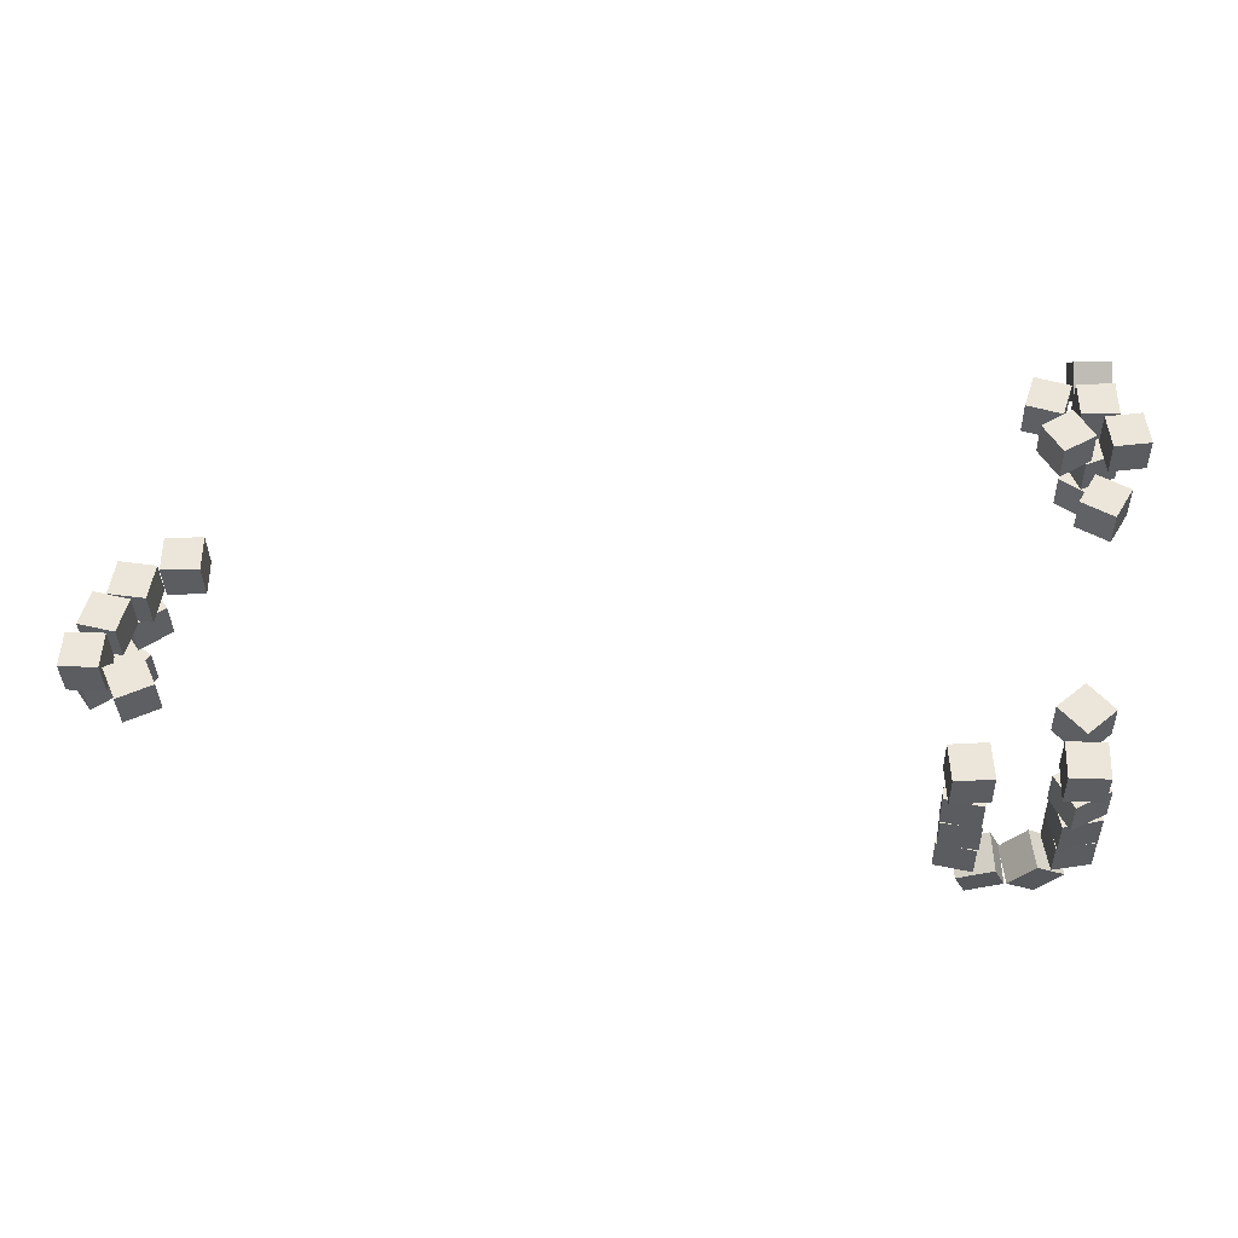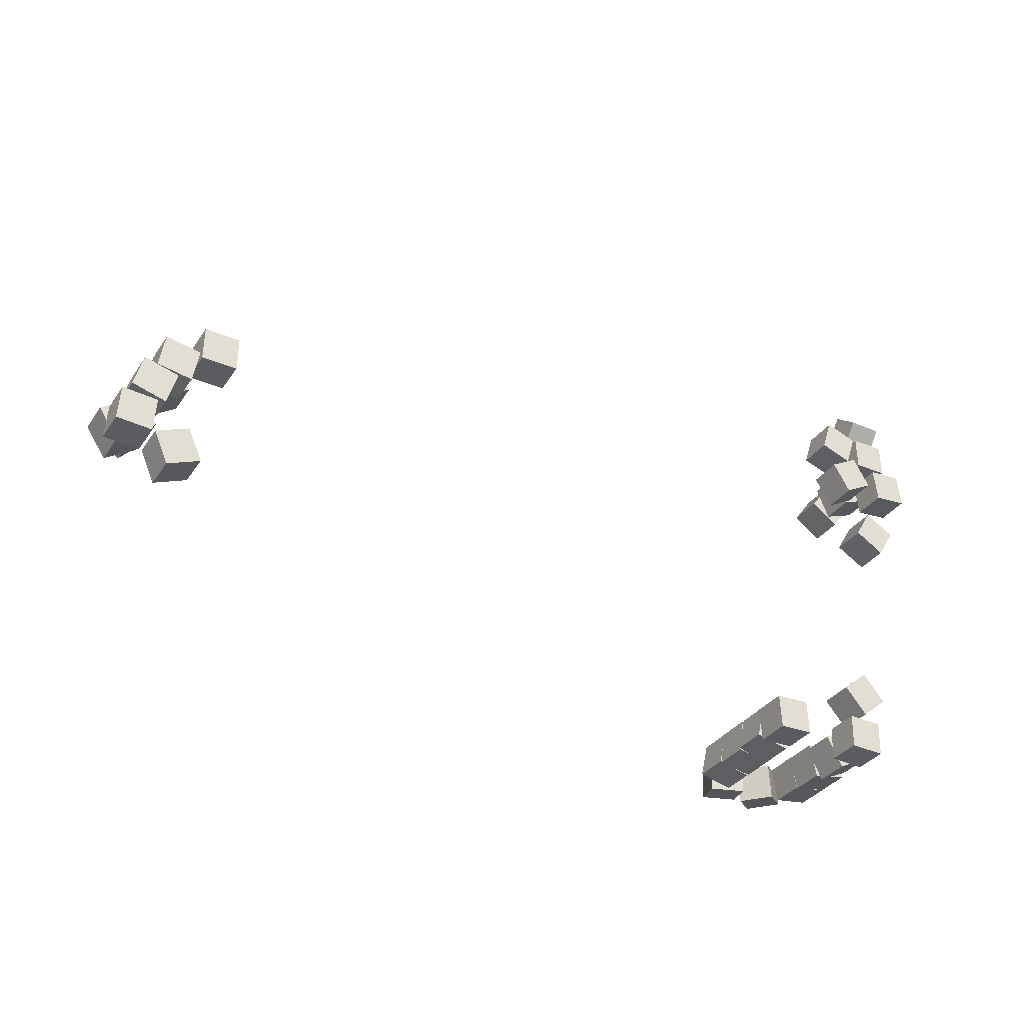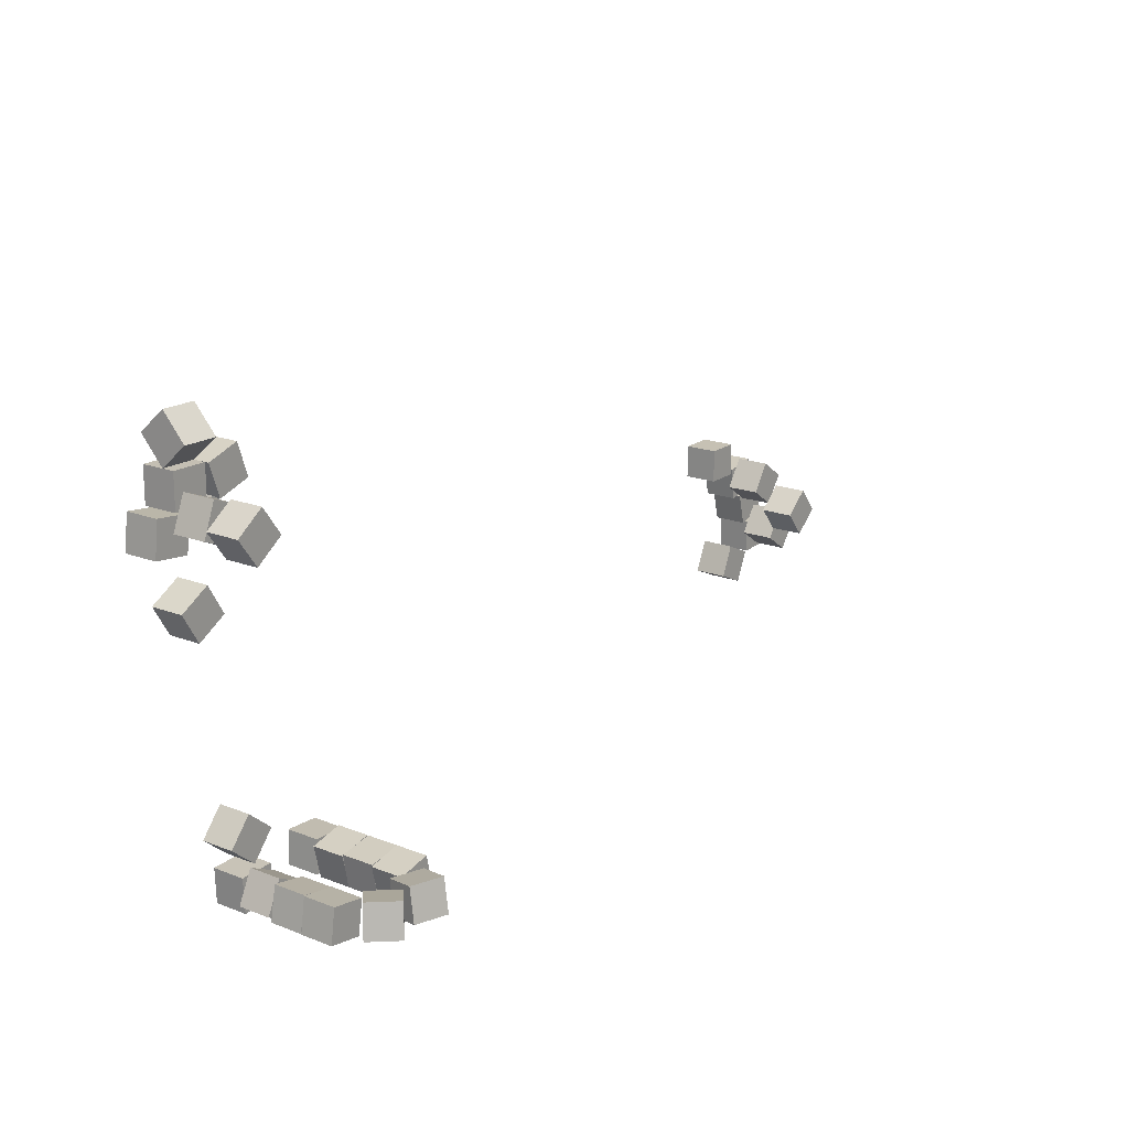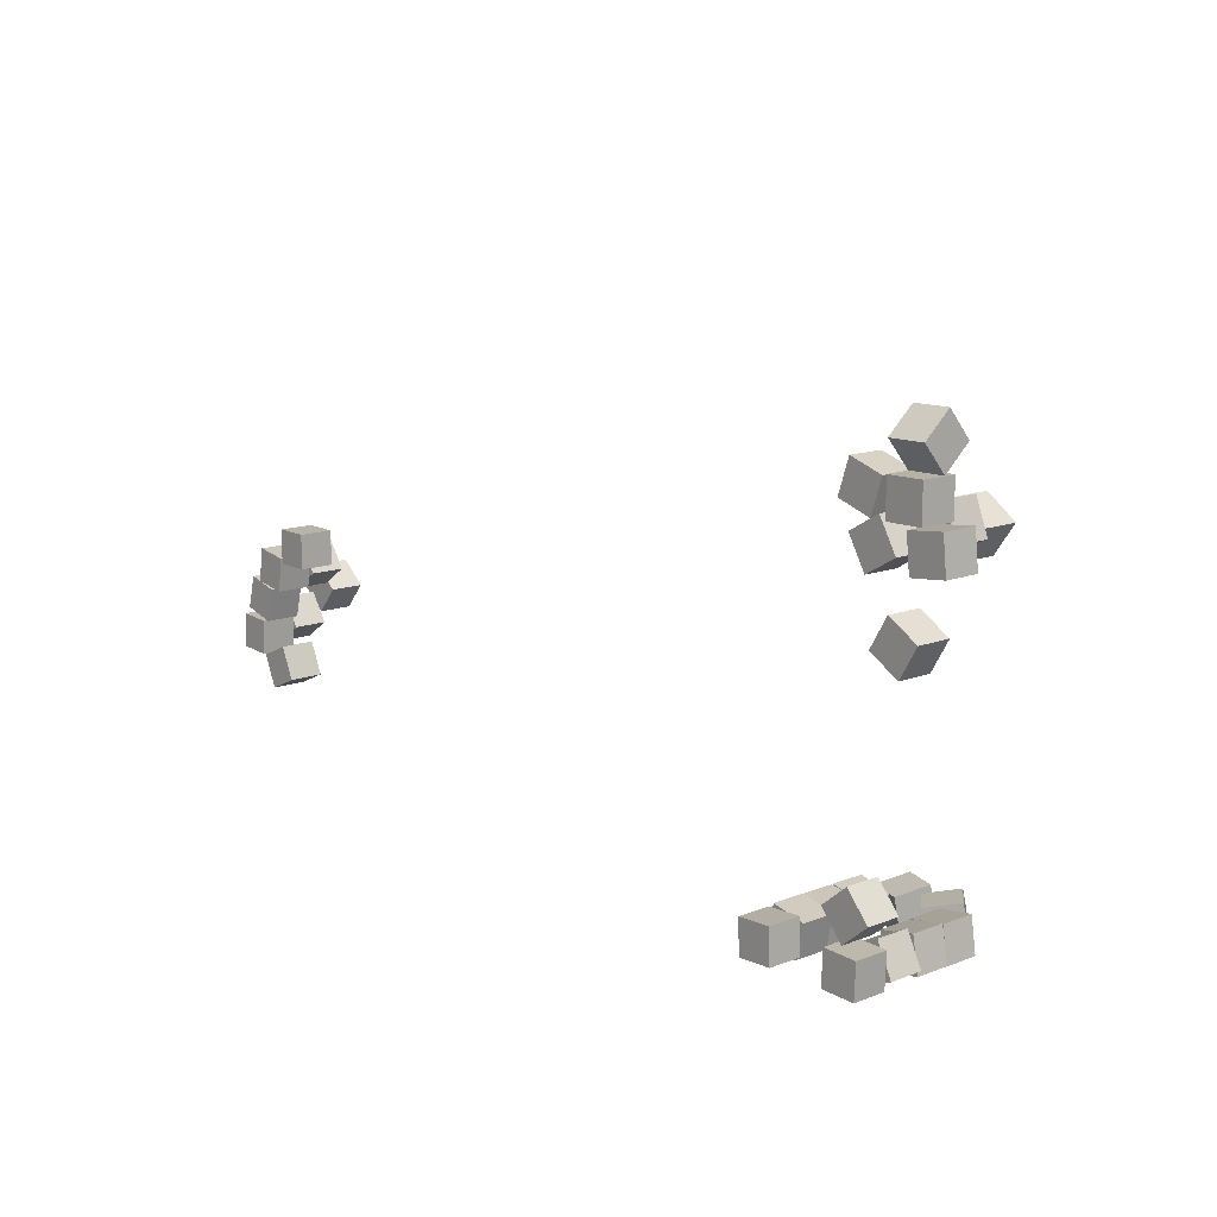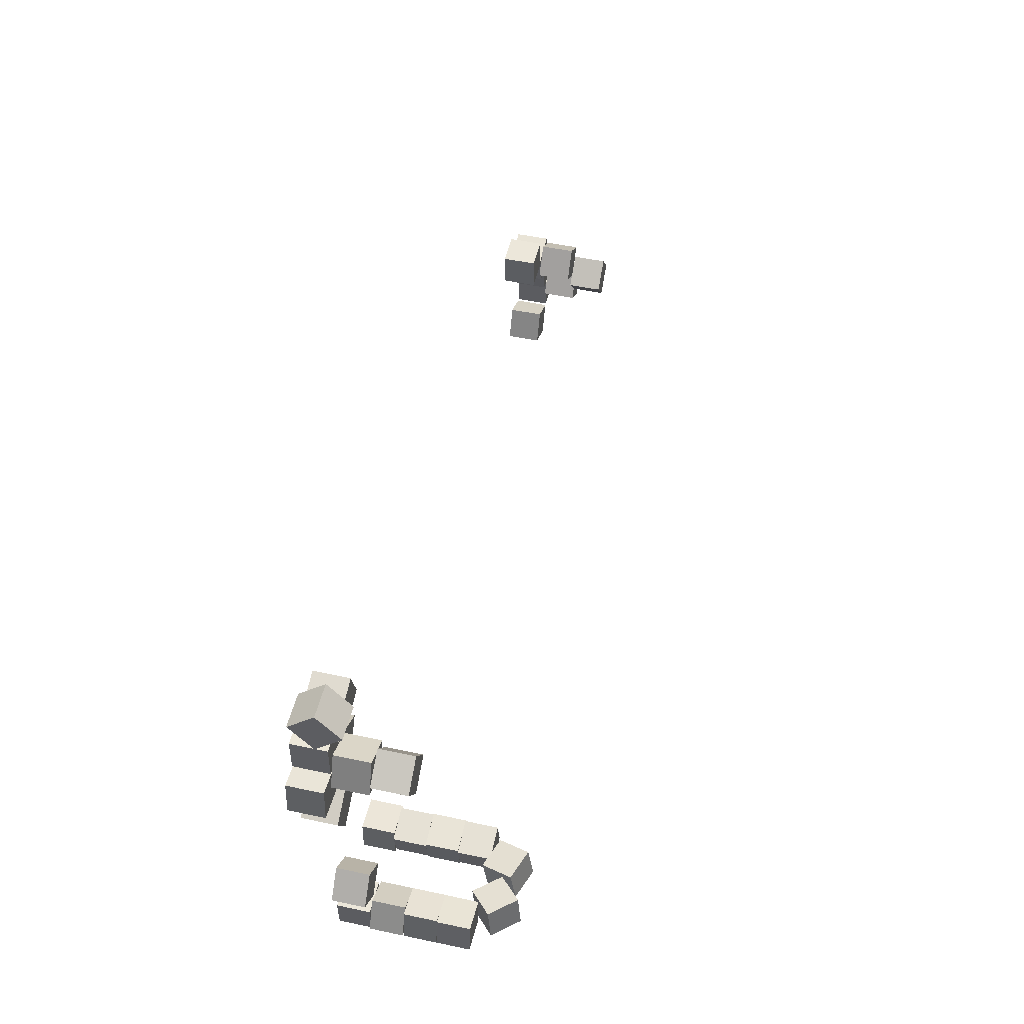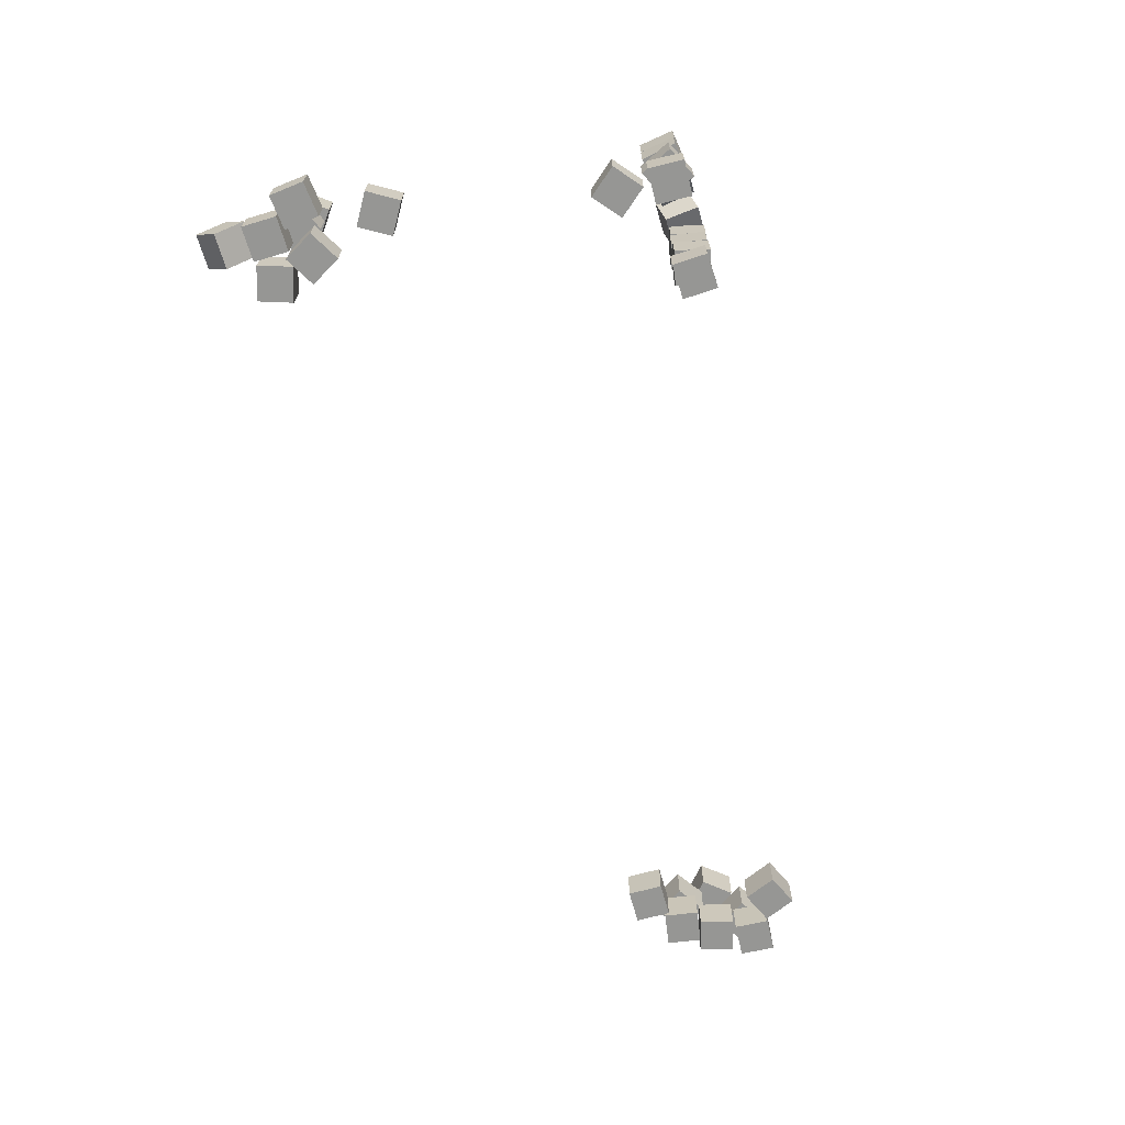
<metadata>
{"format":"obj","ext":"obj","renderer":"f3d","projection":"perspective","resolution":1024,"background":"white","views":[{"elev":-35.9,"azim":1.4,"up":"+Z"},{"elev":-34.4,"azim":-29.5,"up":"+Z"},{"elev":18.3,"azim":126.6,"up":"+Z"},{"elev":13.0,"azim":48.9,"up":"+Z"},{"elev":50.2,"azim":103.2,"up":"+Z"},{"elev":-67.7,"azim":106.0,"up":"+Y"}]}
</metadata>
<code>
o Cube.026_Cube.044
v -50.54 4 -8.949
v -50.54 6 -8.949
v -51.83 4 -10.48
v -51.83 6 -10.48
v -49.01 4 -10.24
v -49.01 6 -10.24
v -50.3 4 -11.77
v -50.3 6 -11.77
f 2 3 1
f 4 7 3
f 8 5 7
f 6 1 5
f 7 1 3
f 4 6 8
f 2 4 3
f 4 8 7
f 8 6 5
f 6 2 1
f 7 5 1
f 4 2 6
o Cube.025_Cube.043
v -51.09 2 -10.71
v -51.09 4 -10.71
v -52.75 2 -11.83
v -52.75 4 -11.83
v -49.97 2 -12.37
v -49.97 4 -12.37
v -51.63 2 -13.49
v -51.63 4 -13.49
f 10 11 9
f 12 15 11
f 16 13 15
f 14 9 13
f 15 9 11
f 12 14 16
f 10 12 11
f 12 16 15
f 16 14 13
f 14 10 9
f 15 13 9
f 12 10 14
o Cube.024_Cube.042
v -49.14 2 -7.164
v -49.14 4 -7.164
v -50.79 2 -8.283
v -50.79 4 -8.283
v -48.02 2 -8.821
v -48.02 4 -8.821
v -49.68 2 -9.94
v -49.68 4 -9.94
f 18 19 17
f 20 23 19
f 24 21 23
f 22 17 21
f 23 17 19
f 20 22 24
f 18 20 19
f 20 24 23
f 24 22 21
f 22 18 17
f 23 21 17
f 20 18 22
o Cube.023_Cube.041
v -52.26 0 -11.62
v -52.26 2 -11.62
v -52.37 0 -13.61
v -52.37 2 -13.61
v -50.26 0 -11.73
v -50.26 2 -11.73
v -50.37 0 -13.73
v -50.37 2 -13.73
f 26 27 25
f 28 31 27
f 32 29 31
f 30 25 29
f 31 25 27
f 28 30 32
f 26 28 27
f 28 32 31
f 32 30 29
f 30 26 25
f 31 29 25
f 28 26 30
o Cube.022_Cube.040
v -50.2 0 -13.73
v -50.2 2 -13.73
v -49.39 0 -15.56
v -49.39 2 -15.56
v -48.37 0 -12.92
v -48.37 2 -12.92
v -47.56 0 -14.75
v -47.56 2 -14.75
f 34 35 33
f 36 39 35
f 40 37 39
f 38 33 37
f 39 33 35
f 36 38 40
f 34 36 35
f 36 40 39
f 40 38 37
f 38 34 33
f 39 37 33
f 36 34 38
o Cube.021_Cube.039
v -50.24 0 -7.406
v -50.24 2 -7.406
v -50.55 0 -9.381
v -50.55 2 -9.381
v -48.26 0 -7.723
v -48.26 2 -7.723
v -48.58 0 -9.697
v -48.58 2 -9.697
f 42 43 41
f 44 47 43
f 48 45 47
f 46 41 45
f 47 41 43
f 44 46 48
f 42 44 43
f 44 48 47
f 48 46 45
f 46 42 41
f 47 45 41
f 44 42 46
o Cube.020_Cube.026
v -51.26 0 -9.219
v -51.26 2 -9.219
v -51.77 0 -11.15
v -51.77 2 -11.15
v -49.32 0 -9.729
v -49.32 2 -9.729
v -49.84 0 -11.66
v -49.84 2 -11.66
f 50 51 49
f 52 55 51
f 56 53 55
f 54 49 53
f 55 49 51
f 52 54 56
f 50 52 51
f 52 56 55
f 56 54 53
f 54 50 49
f 55 53 49
f 52 50 54
o Cube.019_Cube.025
v -48.12 0 -5.991
v -48.12 2 -5.991
v -48.13 0 -7.991
v -48.13 2 -7.991
v -46.12 0 -6.005
v -46.12 2 -6.005
v -46.13 0 -8.005
v -46.13 2 -8.005
f 58 59 57
f 60 63 59
f 64 61 63
f 62 57 61
f 63 57 59
f 60 62 64
f 58 60 59
f 60 64 63
f 64 62 61
f 62 58 57
f 63 61 57
f 60 58 62
o Cube.018_Cube.024
v -5.464 -0.001508 -16.7
v -5.464 1.998 -16.7
v -4.174 -0.001508 -18.23
v -4.174 1.998 -18.23
v -3.936 -0.001508 -15.41
v -3.936 1.998 -15.41
v -2.646 -0.001508 -16.93
v -2.646 1.998 -16.93
f 66 67 65
f 68 71 67
f 72 69 71
f 70 65 69
f 71 65 67
f 68 70 72
f 66 68 67
f 68 72 71
f 72 70 69
f 70 66 65
f 71 69 65
f 68 66 70
o Cube.017_Cube.023
v -7.919 7.652 -18.85
v -9.812 8.295 -18.85
v -7.802 7.996 -20.82
v -9.695 8.64 -20.82
v -7.286 9.514 -18.49
v -9.18 10.16 -18.49
v -7.169 9.858 -20.45
v -9.062 10.5 -20.45
f 74 75 73
f 76 79 75
f 80 77 79
f 78 73 77
f 79 73 75
f 76 78 80
f 74 76 75
f 76 80 79
f 80 78 77
f 78 74 73
f 79 77 73
f 76 74 78
o Cube.016_Cube.022
v -6.1 7.48 -18.85
v -7.419 8.983 -18.85
v -5.826 7.72 -20.82
v -7.146 9.223 -20.82
v -4.622 8.777 -18.49
v -5.941 10.28 -18.49
v -4.348 9.017 -20.45
v -5.668 10.52 -20.45
f 82 83 81
f 84 87 83
f 88 85 87
f 86 81 85
f 87 81 83
f 84 86 88
f 82 84 83
f 84 88 87
f 88 86 85
f 86 82 81
f 87 85 81
f 84 82 86
o Cube.015_Cube.021
v -5.454 6 -18.81
v -5.454 8 -18.81
v -5.16 6 -20.79
v -5.16 8 -20.79
v -3.476 6 -18.51
v -3.476 8 -18.51
v -3.181 6 -20.49
v -3.181 8 -20.49
f 90 91 89
f 92 95 91
f 96 93 95
f 94 89 93
f 95 89 91
f 92 94 96
f 90 92 91
f 92 96 95
f 96 94 93
f 94 90 89
f 95 93 89
f 92 90 94
o Cube.014_Cube.020
v -5.483 4 -18.85
v -5.483 6 -18.85
v -5.119 4 -20.82
v -5.119 6 -20.82
v -3.517 4 -18.49
v -3.517 6 -18.49
v -3.153 4 -20.45
v -3.153 6 -20.45
f 98 99 97
f 100 103 99
f 104 101 103
f 102 97 101
f 103 97 99
f 100 102 104
f 98 100 99
f 100 104 103
f 104 102 101
f 102 98 97
f 103 101 97
f 100 98 102
o Cube.013_Cube.019
v -5.656 2 -19.19
v -5.656 4 -19.19
v -4.776 2 -20.99
v -4.776 4 -20.99
v -3.86 2 -18.31
v -3.86 4 -18.31
v -2.98 2 -20.11
v -2.98 4 -20.11
f 106 107 105
f 108 111 107
f 112 109 111
f 110 105 109
f 111 105 107
f 108 110 112
f 106 108 107
f 108 112 111
f 112 110 109
f 110 106 105
f 111 109 105
f 108 106 110
o Cube.012_Cube.018
v -10.38 6 -18.45
v -10.38 8 -18.45
v -10.84 6 -20.39
v -10.84 8 -20.39
v -8.43 6 -18.91
v -8.43 8 -18.91
v -8.891 6 -20.85
v -8.891 8 -20.85
f 114 115 113
f 116 119 115
f 120 117 119
f 118 113 117
f 119 113 115
f 116 118 120
f 114 116 115
f 116 120 119
f 120 118 117
f 118 114 113
f 119 117 113
f 116 114 118
o Cube.011_Cube.017
v -10.45 4 -18.5
v -10.45 6 -18.5
v -10.79 4 -20.47
v -10.79 6 -20.47
v -8.48 4 -18.83
v -8.48 6 -18.83
v -8.816 4 -20.8
v -8.816 6 -20.8
f 122 123 121
f 124 127 123
f 128 125 127
f 126 121 125
f 127 121 123
f 124 126 128
f 122 124 123
f 124 128 127
f 128 126 125
f 126 122 121
f 127 125 121
f 124 122 126
o Cube.010_Cube.016
v -10.38 2 -18.45
v -10.38 4 -18.45
v -10.84 2 -20.39
v -10.84 4 -20.39
v -8.43 2 -18.91
v -8.43 4 -18.91
v -8.891 2 -20.85
v -8.891 4 -20.85
f 130 131 129
f 132 135 131
f 136 133 135
f 134 129 133
f 135 129 131
f 132 134 136
f 130 132 131
f 132 136 135
f 136 134 133
f 134 130 129
f 135 133 129
f 132 130 134
o Cube.009_Cube.015
v -10.67 0 -18.69
v -10.67 2 -18.69
v -10.59 0 -20.69
v -10.59 2 -20.69
v -8.676 0 -18.61
v -8.676 2 -18.61
v -8.592 0 -20.61
v -8.592 2 -20.61
f 138 139 137
f 140 143 139
f 144 141 143
f 142 137 141
f 143 137 139
f 140 142 144
f 138 140 139
f 140 144 143
f 144 142 141
f 142 138 137
f 143 141 137
f 140 138 142
o Cube.008_Cube.014
v -5.282 0 -18.62
v -5.282 2 -18.62
v -5.353 0 -20.61
v -5.353 2 -20.61
v -3.283 0 -18.69
v -3.283 2 -18.69
v -3.354 0 -20.69
v -3.354 2 -20.69
f 146 147 145
f 148 151 147
f 152 149 151
f 150 145 149
f 151 145 147
f 148 150 152
f 146 148 147
f 148 152 151
f 152 150 149
f 150 146 145
f 151 149 145
f 148 146 150
o Cube.007_Cube.013
v -3.022 0 -4.593
v -3.022 2 -4.593
v -1.3 0 -5.61
v -1.3 2 -5.61
v -2.005 0 -2.871
v -2.005 2 -2.871
v -0.2828 0 -3.888
v -0.2828 2 -3.888
f 154 155 153
f 156 159 155
f 160 157 159
f 158 153 157
f 159 153 155
f 156 158 160
f 154 156 155
f 156 160 159
f 160 158 157
f 158 154 153
f 159 157 153
f 156 154 158
o Cube.006_Cube.012
v -3.021 4 0.1107
v -3.021 6 0.1107
v -1.397 4 -1.056
v -1.397 6 -1.056
v -1.855 4 1.735
v -1.855 6 1.735
v -0.2302 4 0.5683
v -0.2302 6 0.5683
f 162 163 161
f 164 167 163
f 168 165 167
f 166 161 165
f 167 161 163
f 164 166 168
f 162 164 163
f 164 168 167
f 168 166 165
f 166 162 161
f 167 165 161
f 164 162 166
o Cube.005_Cube.011
v -2.291 1.511 5.916
v -2.291 2.821 4.405
v -2.27 -2.1e-05 4.606
v -2.27 1.31 3.095
v -0.2913 1.527 5.93
v -0.2913 2.837 4.418
v -0.2704 0.01571 4.62
v -0.2704 1.326 3.109
f 170 171 169
f 172 175 171
f 176 173 175
f 174 169 173
f 175 169 171
f 172 174 176
f 170 172 171
f 172 176 175
f 176 174 173
f 174 170 169
f 175 173 169
f 172 170 174
o Cube.004_Cube.010
v -4.404 0 3.622
v -4.404 2 3.622
v -5.032 0 1.723
v -5.032 2 1.723
v -2.505 0 2.994
v -2.505 2 2.994
v -3.133 0 1.095
v -3.133 2 1.095
f 178 179 177
f 180 183 179
f 184 181 183
f 182 177 181
f 183 177 179
f 180 182 184
f 178 180 179
f 180 184 183
f 184 182 181
f 182 178 177
f 183 181 177
f 180 178 182
o Cube.003_Cube.009
v -2.68 2 1.244
v -2.68 4 1.244
v -1.94 2 -0.6147
v -1.94 4 -0.6147
v -0.8213 2 1.983
v -0.8213 4 1.983
v -0.08196 2 0.1247
v -0.08196 4 0.1247
f 186 187 185
f 188 191 187
f 192 189 191
f 190 185 189
f 191 185 187
f 188 190 192
f 186 188 187
f 188 192 191
f 192 190 189
f 190 186 185
f 191 189 185
f 188 186 190
o Cube.002_Cube.008
v -2.291 0 3.074
v -2.291 2 3.074
v -2.27 0 1.074
v -2.27 2 1.074
v -0.2913 0 3.095
v -0.2913 2 3.095
v -0.2704 0 1.095
v -0.2704 2 1.095
f 194 195 193
f 196 199 195
f 200 197 199
f 198 193 197
f 199 193 195
f 196 198 200
f 194 196 195
f 196 200 199
f 200 198 197
f 198 194 193
f 199 197 193
f 196 194 198
o Cube.001_Cube.007
v -4.366 0 0.3657
v -4.366 2 0.3657
v -3.366 0 -1.366
v -3.366 2 -1.366
v -2.634 0 1.366
v -2.634 2 1.366
v -1.634 0 -0.3657
v -1.634 2 -0.3657
f 202 203 201
f 204 207 203
f 208 205 207
f 206 201 205
f 207 201 203
f 204 206 208
f 202 204 203
f 204 208 207
f 208 206 205
f 206 202 201
f 207 205 201
f 204 202 206
o Cube_Cube.006
v -1.101 0 0.8875
v -1.101 2 0.8875
v -0.8875 0 -1.101
v -0.8875 2 -1.101
v 0.8875 0 1.101
v 0.8875 2 1.101
v 1.101 0 -0.8875
v 1.101 2 -0.8875
f 210 211 209
f 212 215 211
f 216 213 215
f 214 209 213
f 215 209 211
f 212 214 216
f 210 212 211
f 212 216 215
f 216 214 213
f 214 210 209
f 215 213 209
f 212 210 214

</code>
